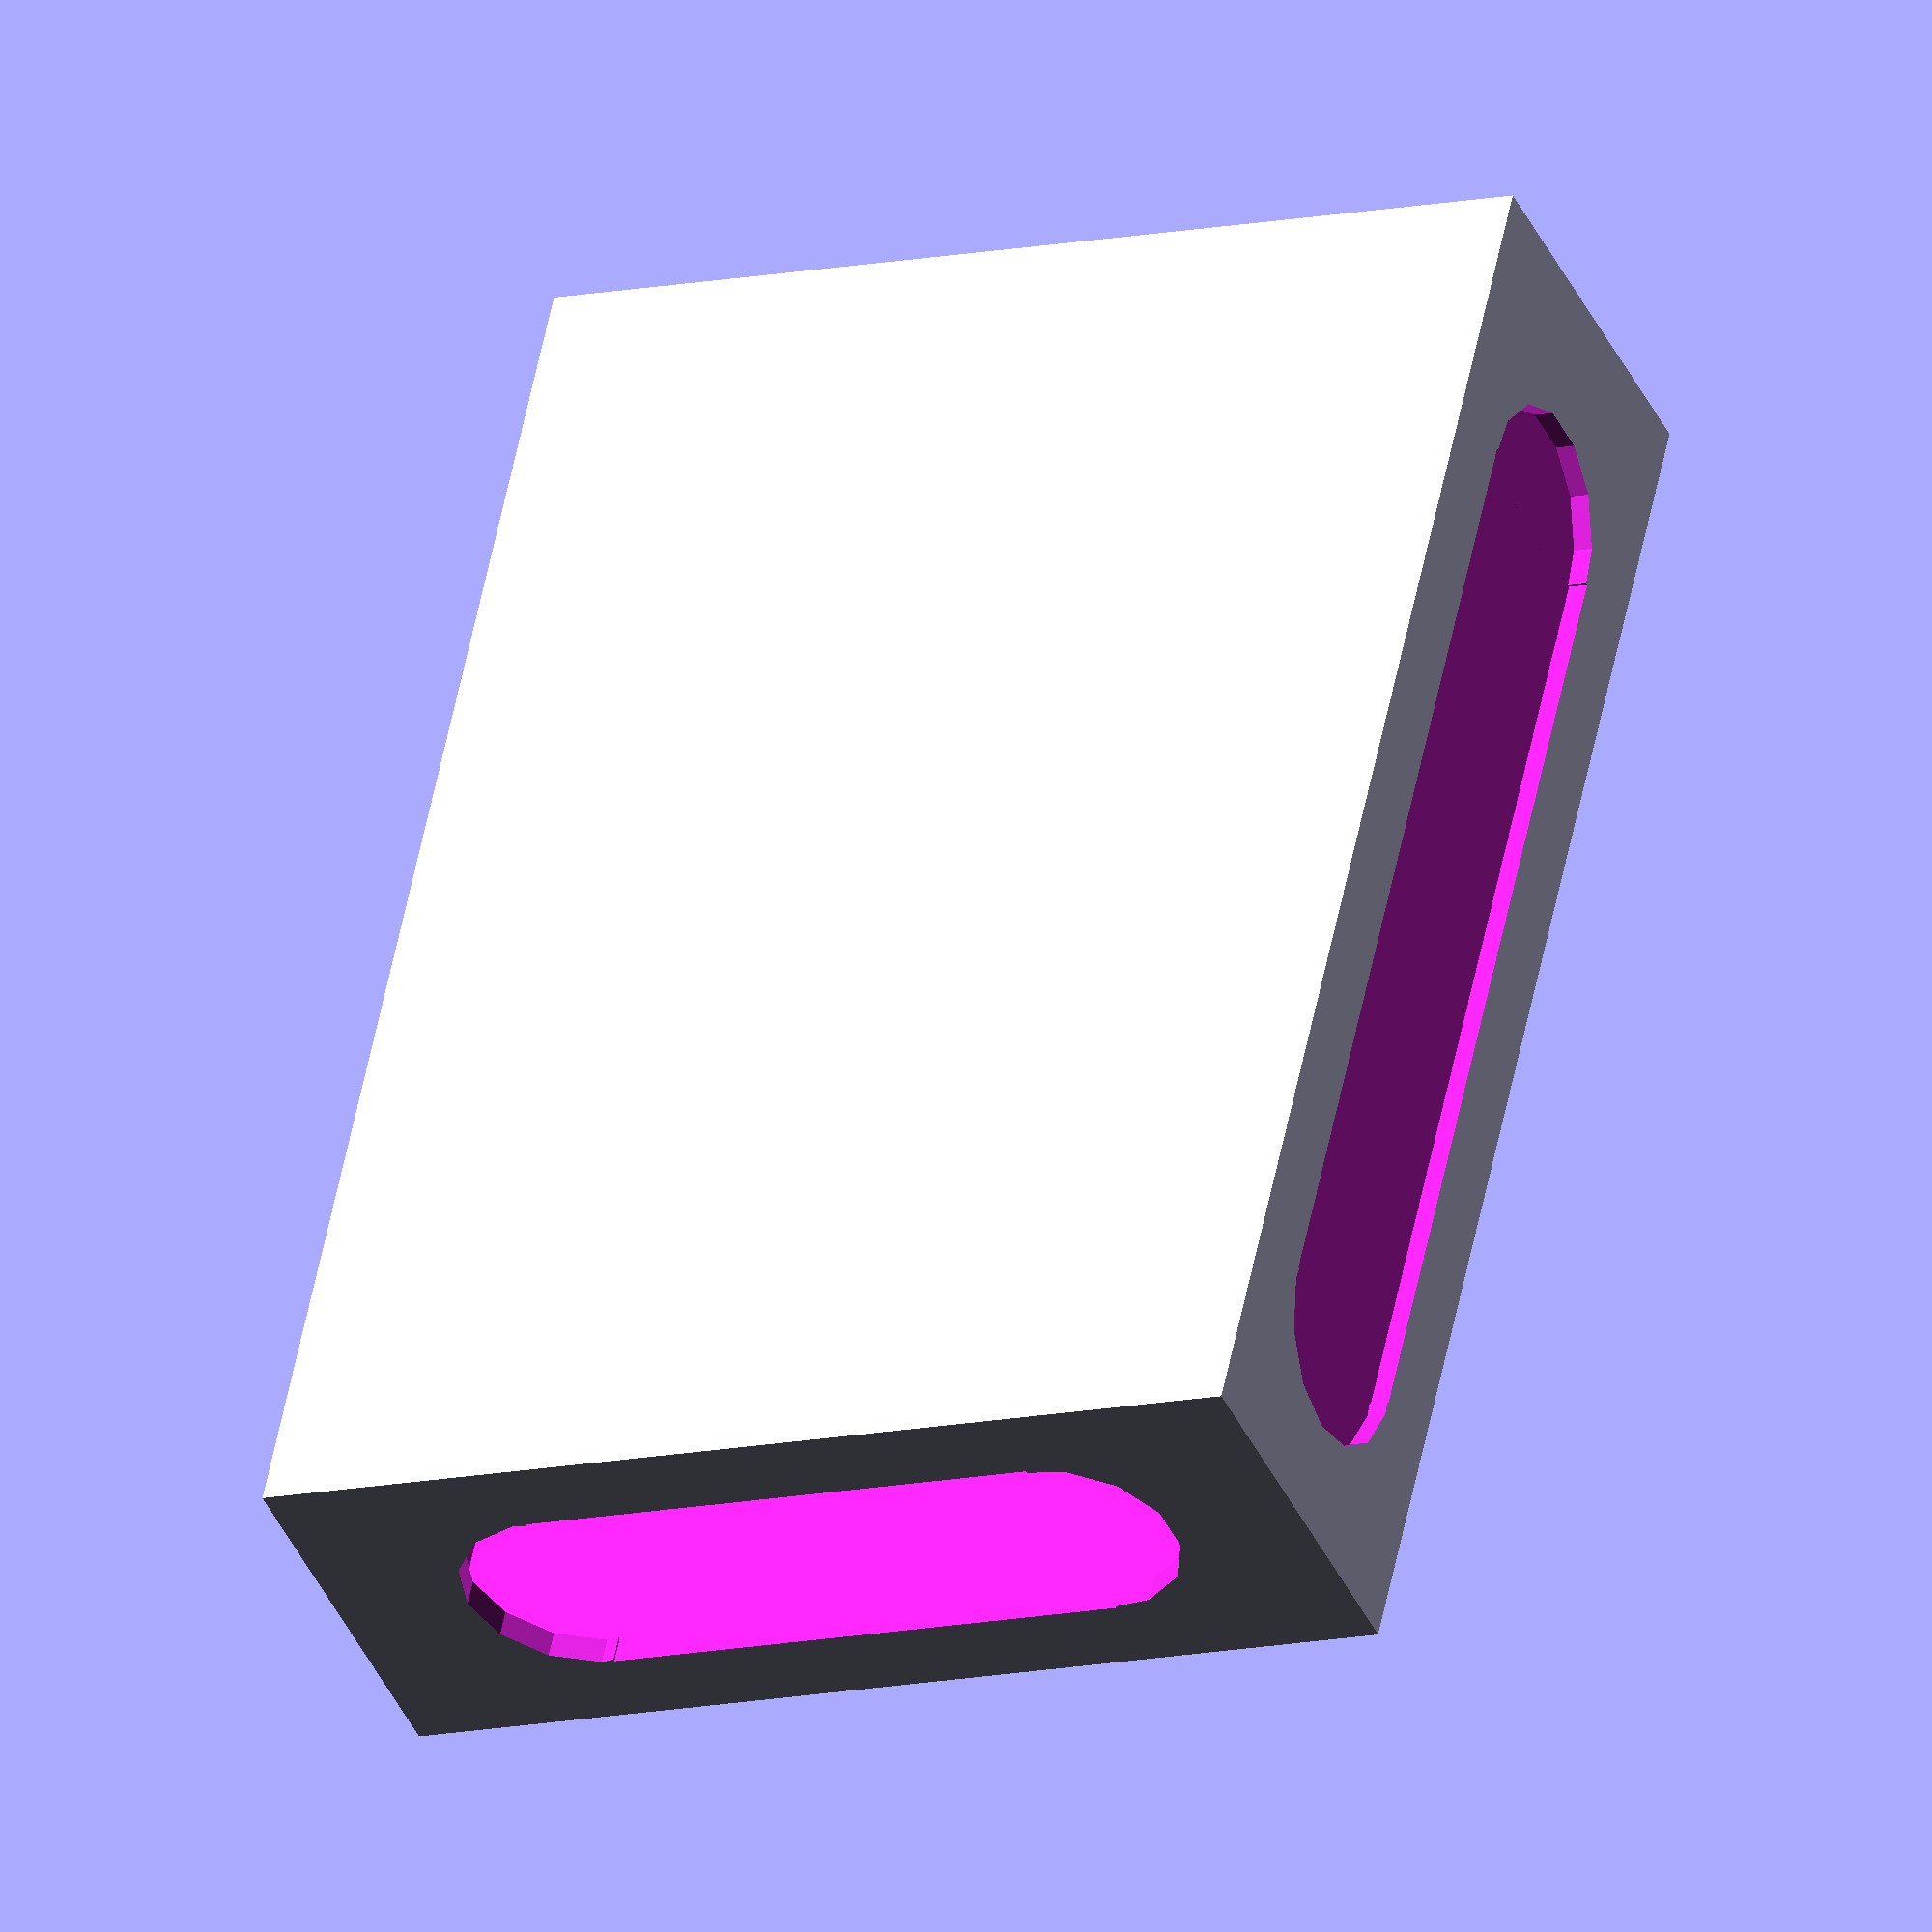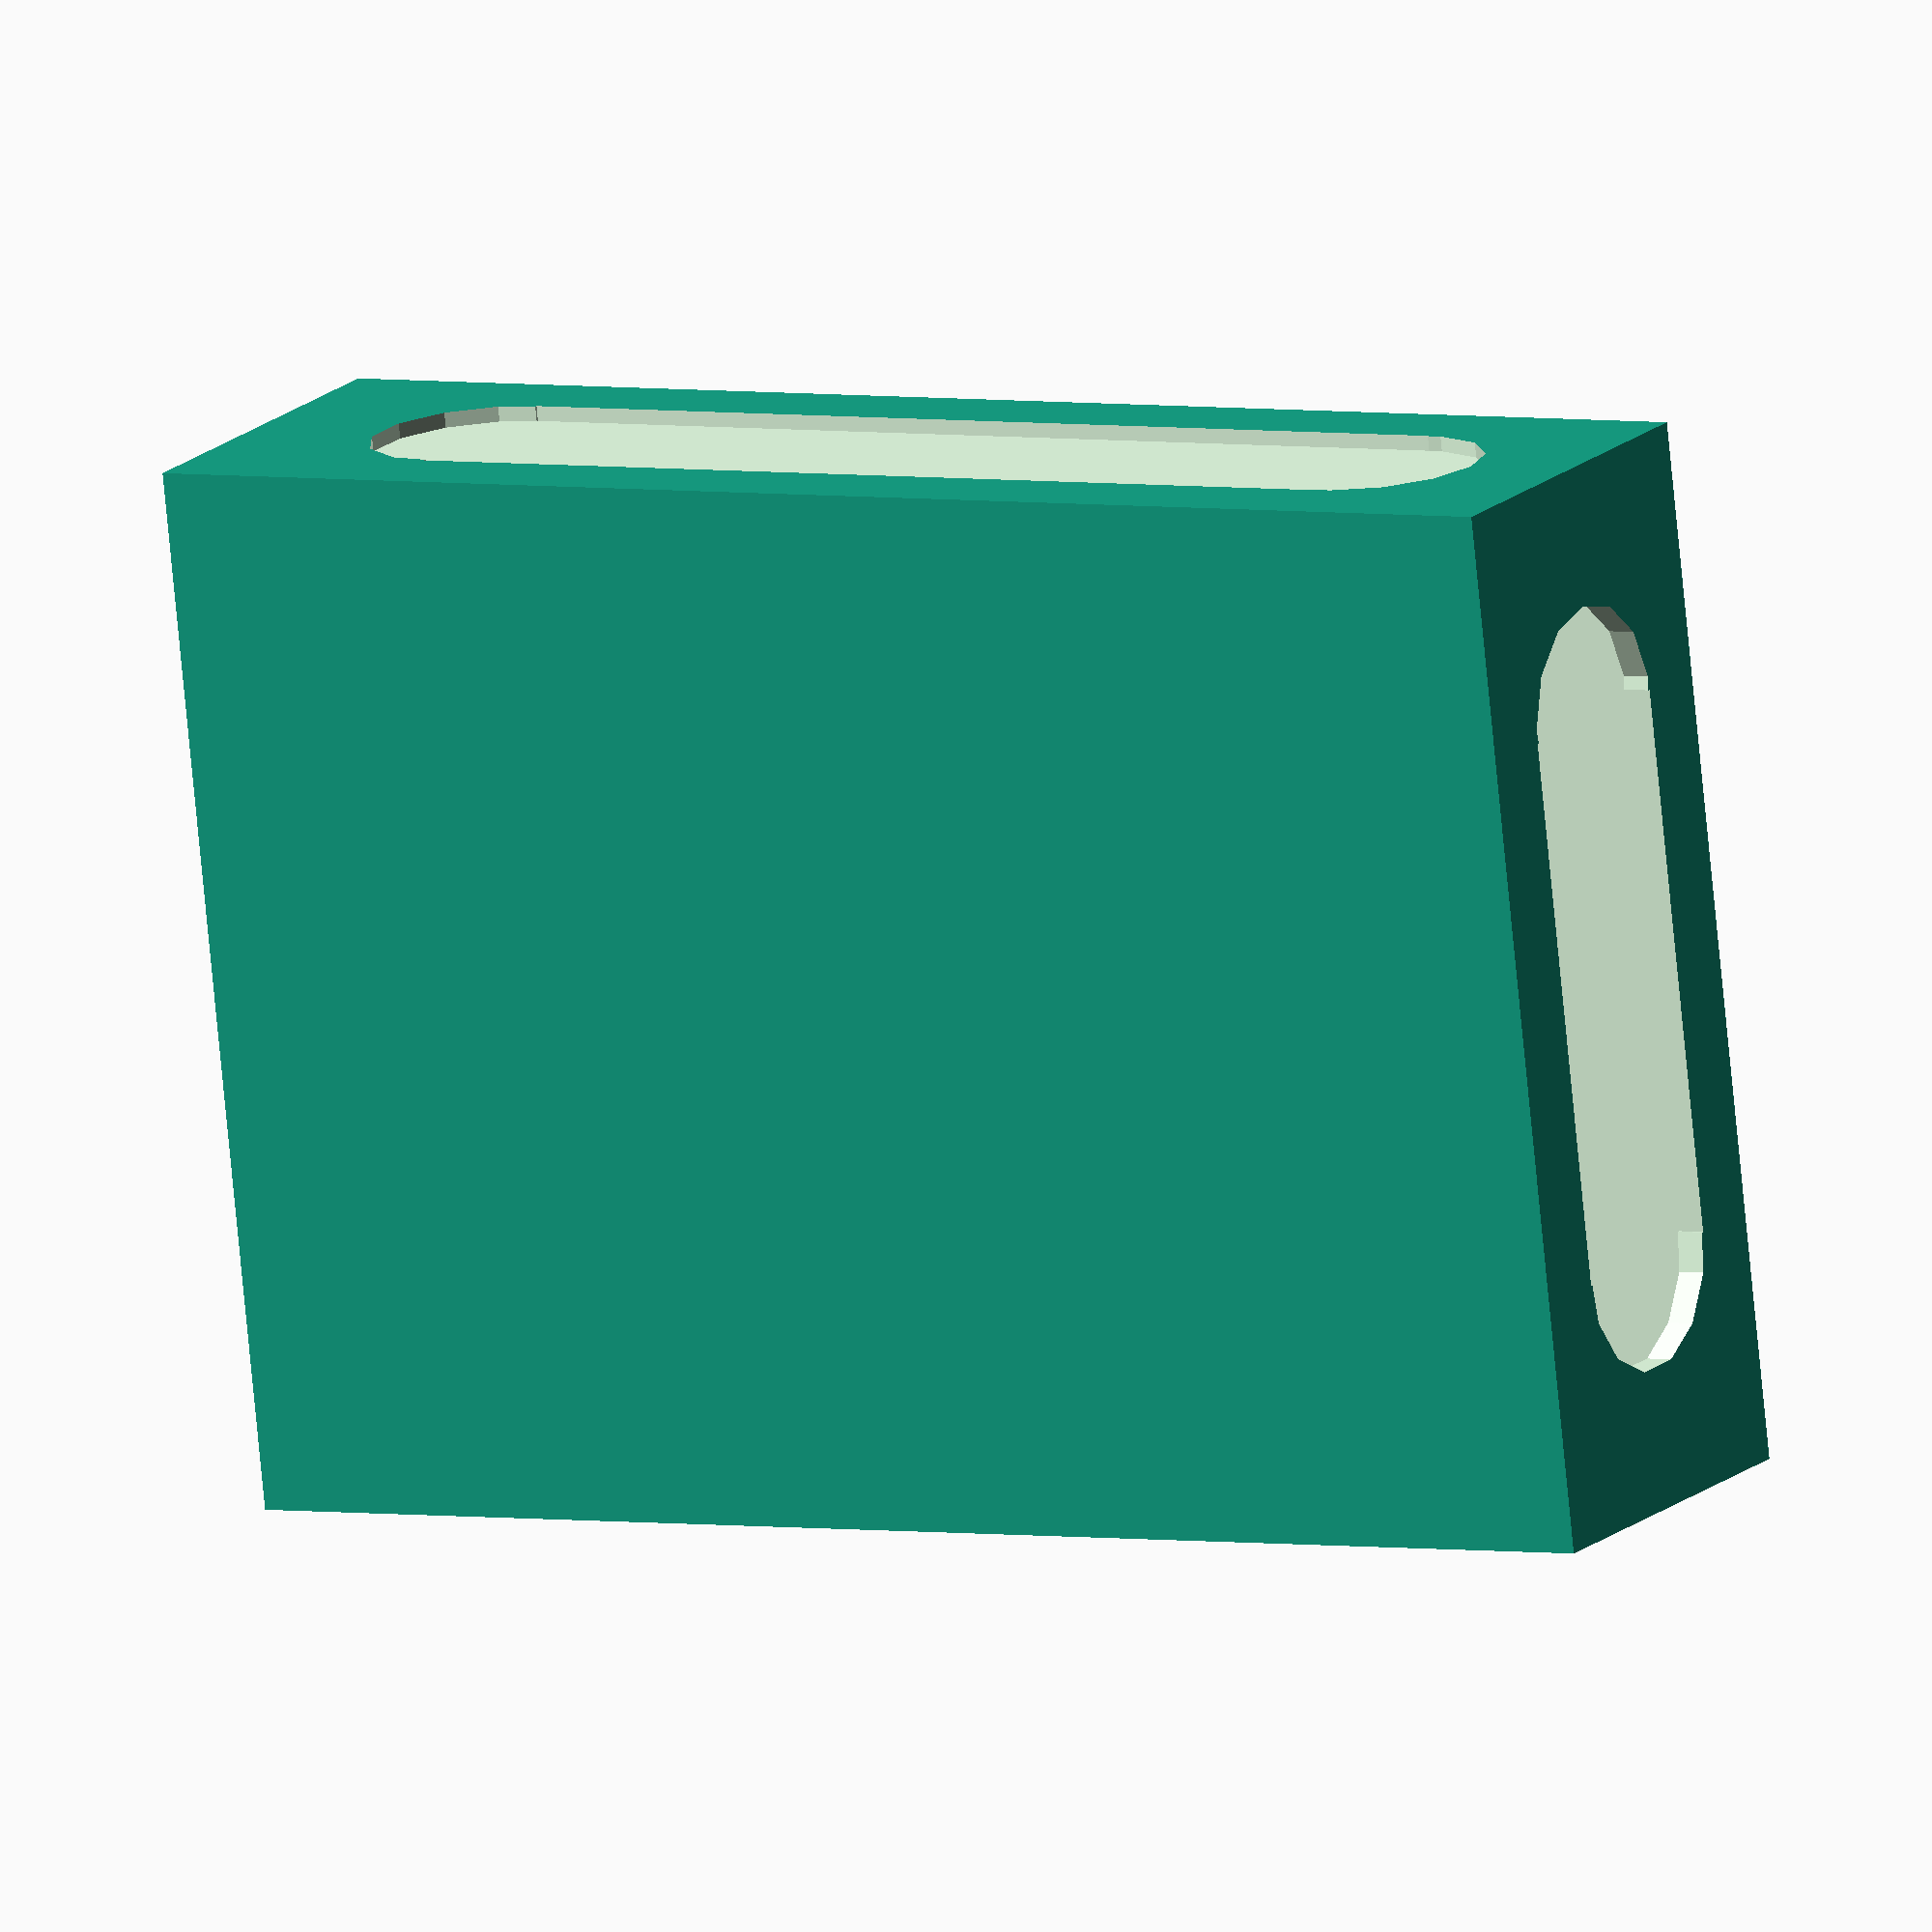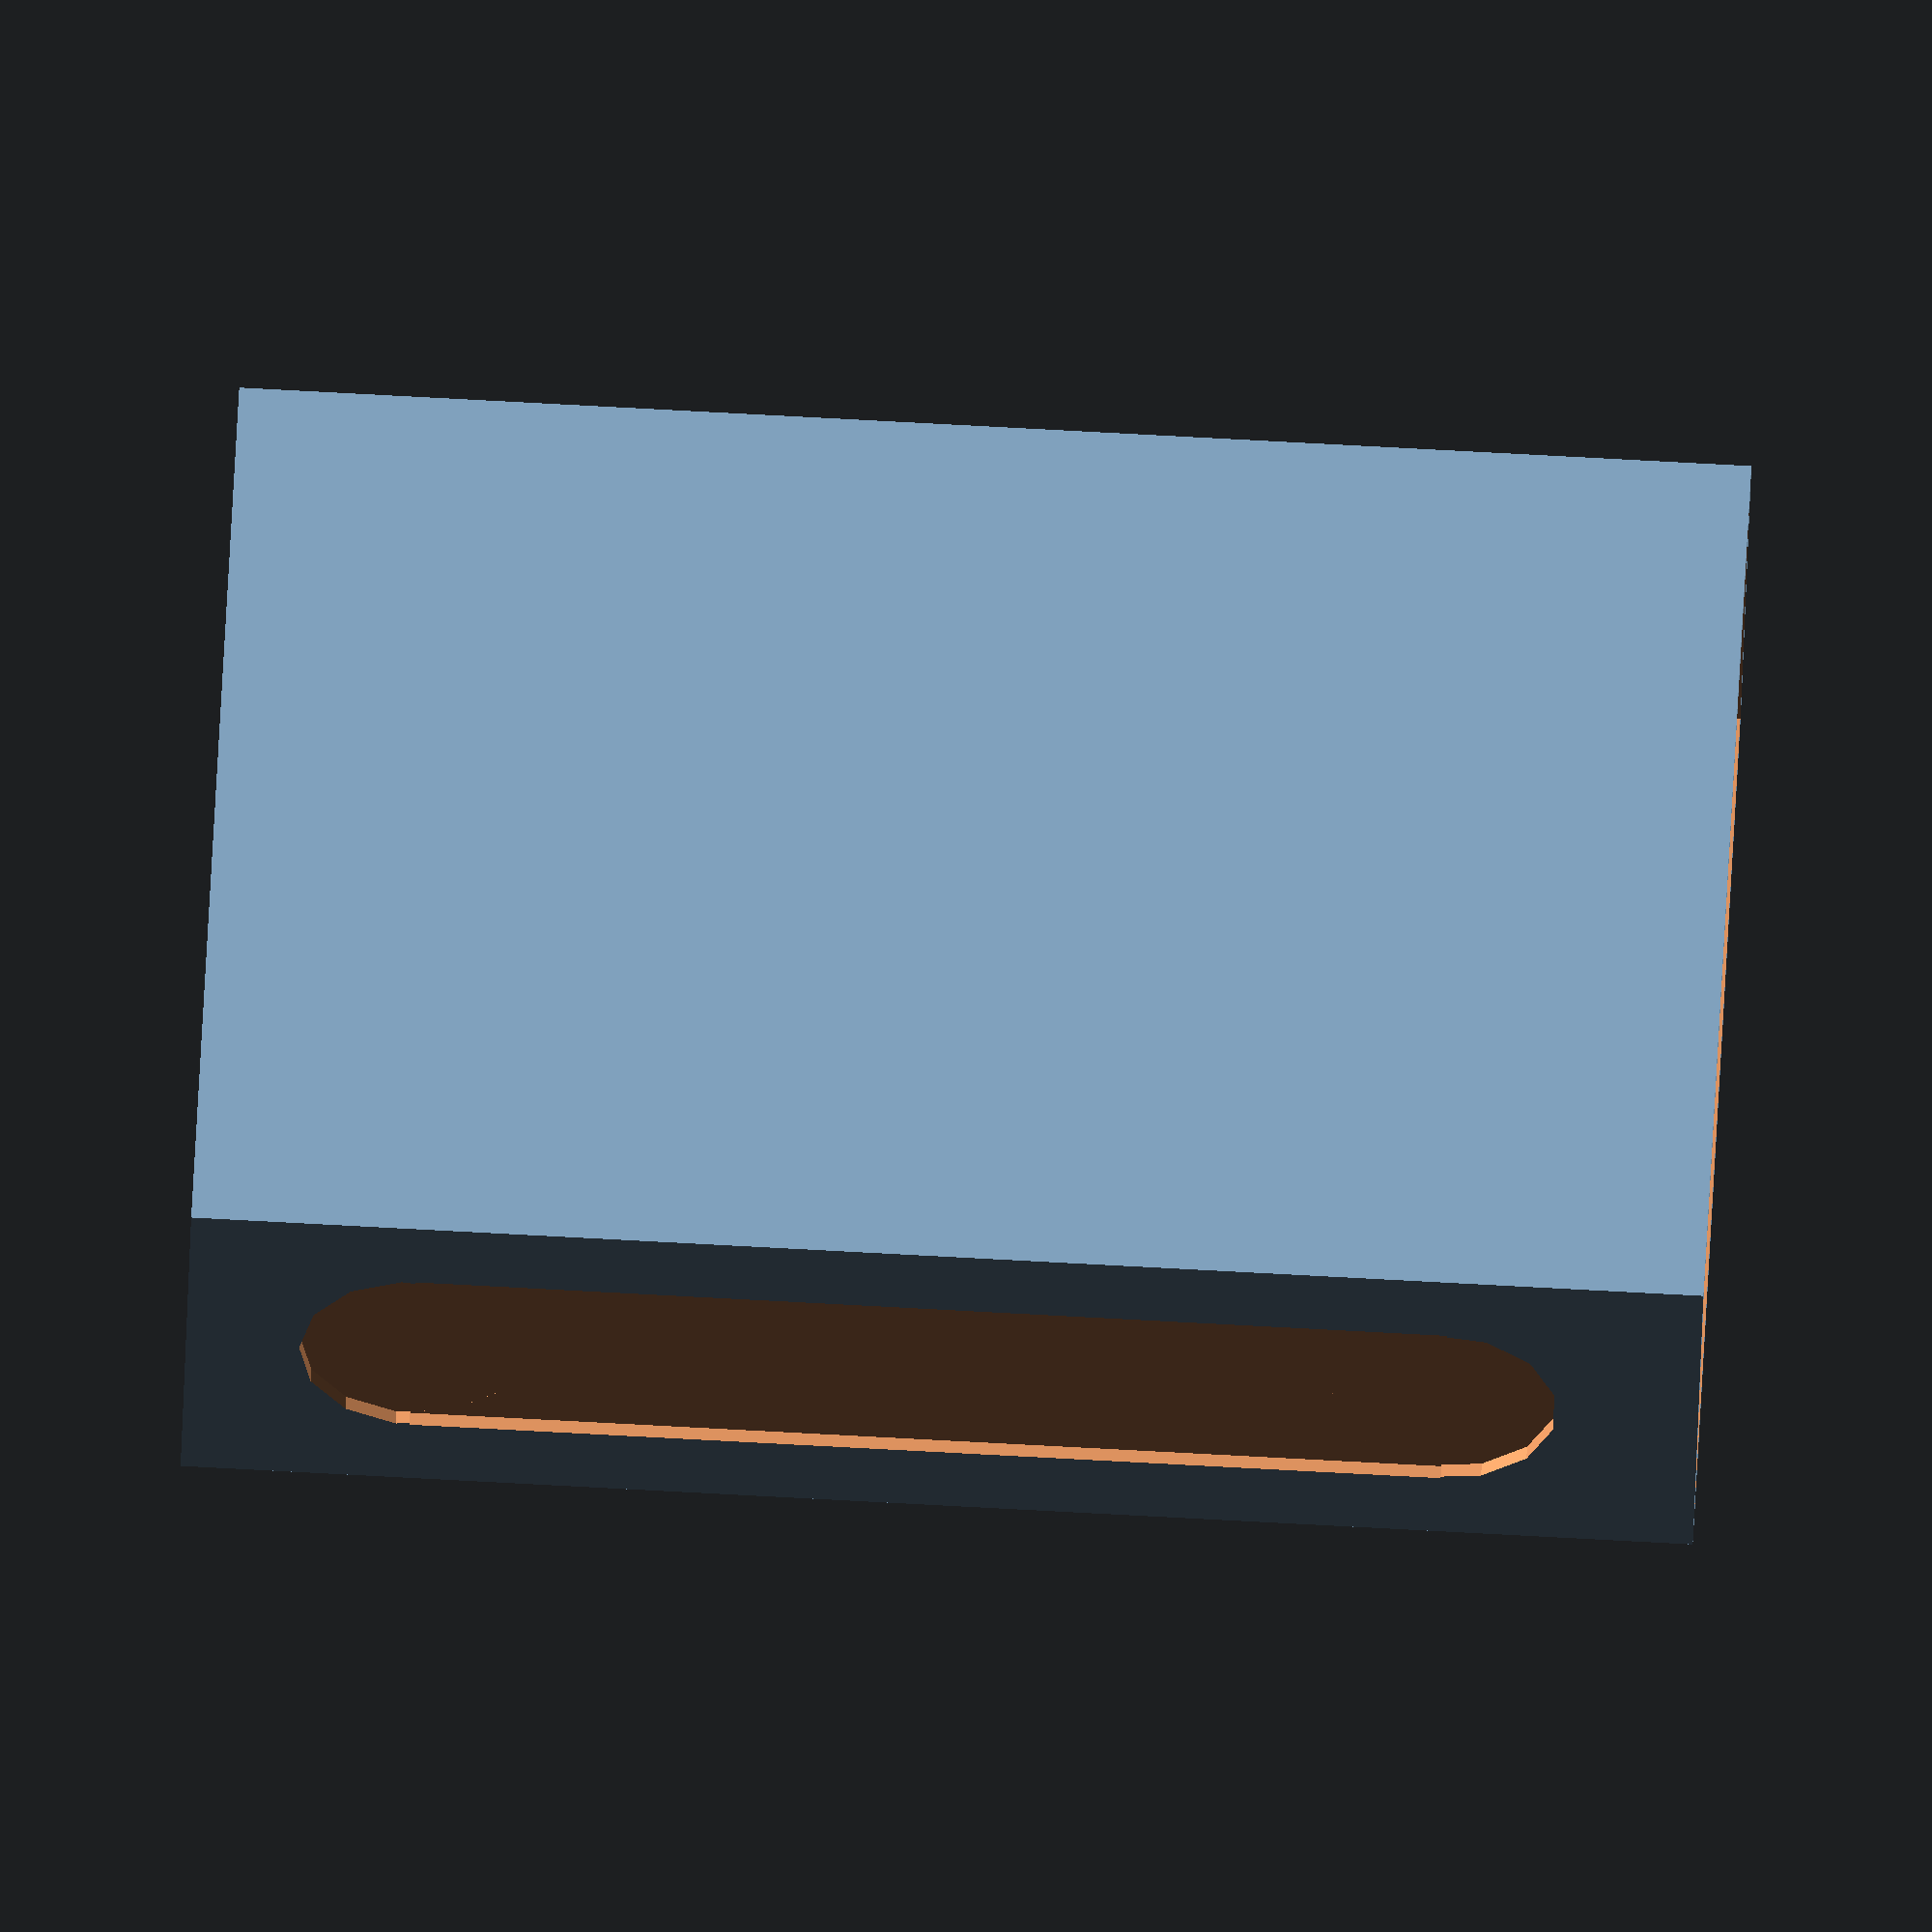
<openscad>
//sof
// --------------------------------------------------------

//match case
width=36.3;
thickness=12.2;
height=53.3;

shell=1;

paper=0.4;

// left and bottom slot
slot=thickness/1.5;

// main slot
mainslotdelta=4;
mainslotw=width-mainslotdelta;
mainsloth=height-mainslotdelta;

// --------------------------------------------------------

module mainRectPlate() { union() {

    
// middle plate rectangle
translate([-mainslotw/2,thickness/2-slot/4,mainslotdelta/2+slot/2]){
    cube([mainslotw, shell*4, mainsloth-slot]);
}

// cross rectangle
translate([-mainslotw/2+slot/2,thickness/2-slot/4,mainslotdelta/2]){
    cube([mainslotw-slot, shell*4, mainsloth]);
}

// circle top left
translate([mainslotw/2-slot/2,
           thickness/2+2*shell,
           mainsloth-slot/2+mainslotdelta/2]){
    rotate(a = 90, v=[1, 0, 0]) cylinder(r=slot/2, h=shell*4);
}

// circle top right
translate([-mainslotw/2+slot/2,
           thickness/2+2*shell,
           mainsloth-slot/2+mainslotdelta/2]){
    rotate(a = 90, v=[1, 0, 0]) cylinder(r=slot/2, h=shell*4);
}

// circle bottom left
translate([mainslotw/2-slot/2,
           thickness/2+2*shell,
           slot/2+mainslotdelta/2]){
    rotate(a = 90, v=[1, 0, 0]) cylinder(r=slot/2, h=shell*4);
}

// circle bottom right
translate([-mainslotw/2+slot/2,
           thickness/2+2*shell,
           slot/2+mainslotdelta/2]){
    rotate(a = 90, v=[1, 0, 0]) cylinder(r=slot/2, h=shell*4);
}

}}

// --------------------------------------------------------

module mainRhombusPlate1() {
    resize([mainslotw,shell*4,mainsloth])
    translate([-(mainslotw*sqrt(2))/4,0,(mainslotw*sqrt(2))/4])
    rotate(a=45, v=[0,1,0])
    resize([mainslotw,shell*4,mainslotw])
    mainRectPlate();
}

module mainRhombusPlate() { union() {

mainRhombusPlate1();

}}

// --------------------------------------------------------

module leftPlate() {union() {
    
//circle1
translate([width/2.2,0,height-slot]){
rotate(a = 90, v=[0, 1, 0]) cylinder(r=slot/2, h=shell*4);
}

//circle2
translate([width/2.2,0,slot]){
rotate(a = 90, v=[0, 1, 0]) cylinder(r=slot/2, h=shell*4);
}

//rectangle
translate([width/2.2,-slot/2,slot]){
    cube([shell*4, slot, (height-slot*2)]);
}

}}

module rightPlate() {
    
    translate([-width-slot/4,0,0])leftPlate();

}

// --------------------------------------------------------

module bottomPlate() { union() {

// circle1
translate([-width*0.5+slot,0,-shell*2]){
    cylinder(r=slot/2, h=shell*4);
}

//circle2
translate([width*0.5-slot,0,-shell*2]){
    cylinder(r=slot/2, h=shell*4);
}

//rectangle
translate([-width*0.5+slot,-slot/2,-shell*2]){
    cube([width-slot*2, slot, shell*4]);
}

}}

// --------------------------------------------------------

module mainBox() { difference() {

//outside box
translate([-(width+shell*2)/2,-(thickness+shell*2)/2,0]){
    cube([width+shell*2, thickness+shell*2, height+shell]);
    }

//inside box
translate([-width/2,-thickness/2,shell]){
    cube([width, thickness, height+shell*2]);
    }

}}

// --------------------------------------------------------
// image

module image() {
    name="matchbox-pipe-template-heights-small.png";
    // name="matchbox-pipe-template-heights.png";
    
    moveby=thickness/2+2*shell;
    
    translate([-width/2,-moveby,height])
    rotate(a=90, v=[0,1,0])
    rotate(a=90, v=[1,0,0])
    resize([height,width,shell])
    surface(file=name, invert=true);
}

// --------------------------------------------------------
// cover

module openedCover() {difference(){

mainBox();
    
//mainRectPlate();
mainRhombusPlate();
leftPlate();
rightPlate();
bottomPlate();

}}

module closedCover() {difference(){

mainBox();
    
leftPlate();
rightPlate();
bottomPlate();

}}

module fullCover() {difference(){

mainBox();
    
translate([shell*3-shell/2-paper,0,0])leftPlate();
translate([-shell+paper,0,0])rightPlate();
bottomPlate();

}}

module imageCover() {union() {
    
    image();fullCover();
    
}}

// --------------------------------------------------------
// drawer

module drawer() { difference() {
    gapW = 0.2;
    gapH = 0.2;
    
    x = width-2*gapW;
    y = thickness-2*gapH;
    z = height;
    
    //outside box
    cube([x, y, z]);
    
    //inside box
    translate([shell,2*shell,shell])cube([x-2*shell, y-shell, z-2*shell]);

//inside box

}}

// --------------------------------------------------------
// main part

    
//drawer();

fullCover();

//imageCover();


// --------------------------------------------------------
// eof
</openscad>
<views>
elev=126.1 azim=203.8 roll=348.9 proj=o view=wireframe
elev=356.7 azim=281.0 roll=120.2 proj=o view=solid
elev=278.2 azim=210.7 roll=273.0 proj=o view=solid
</views>
